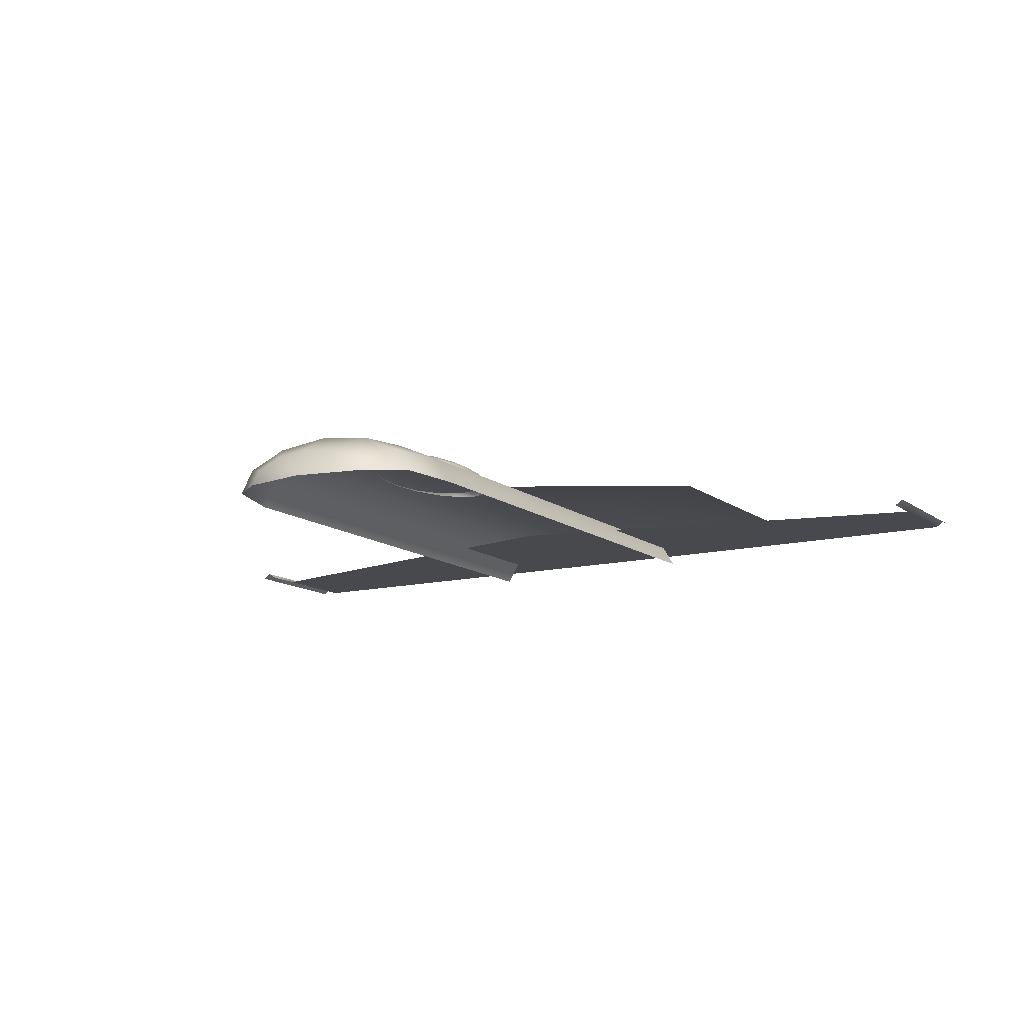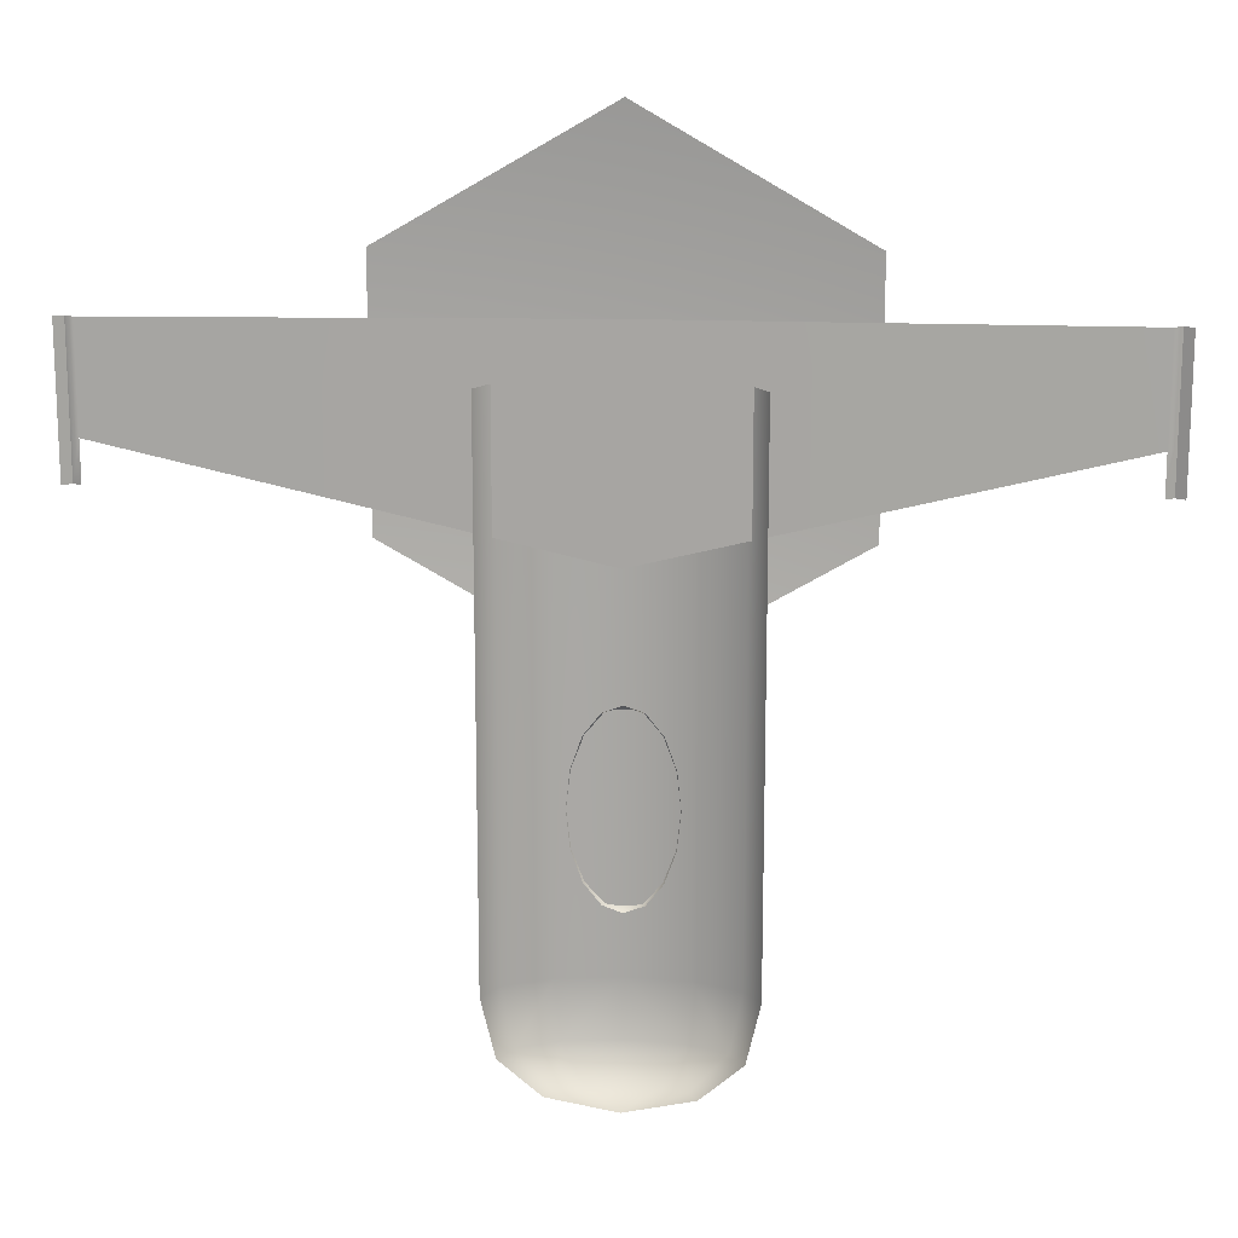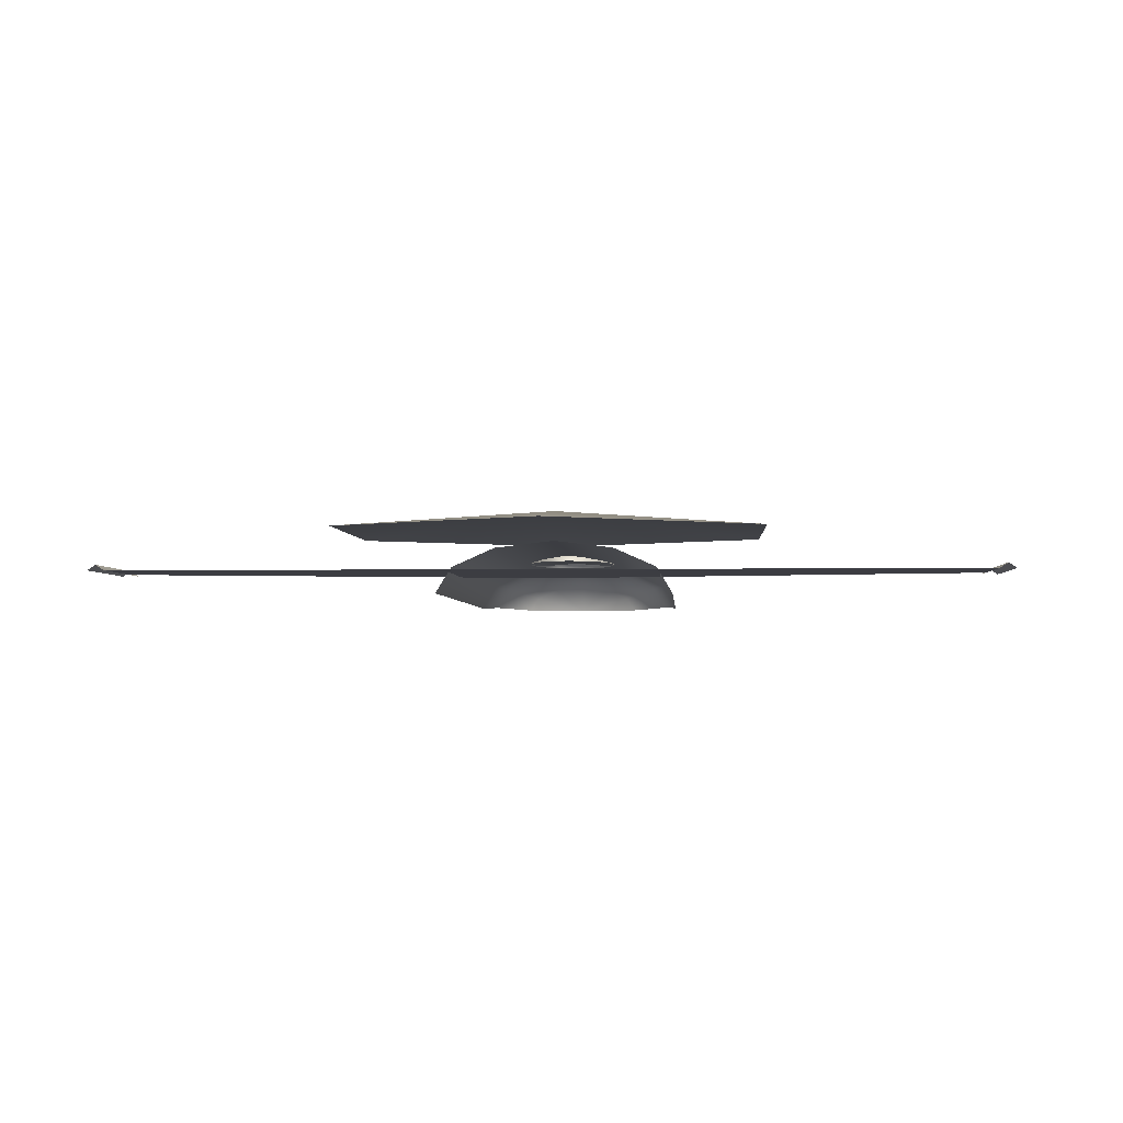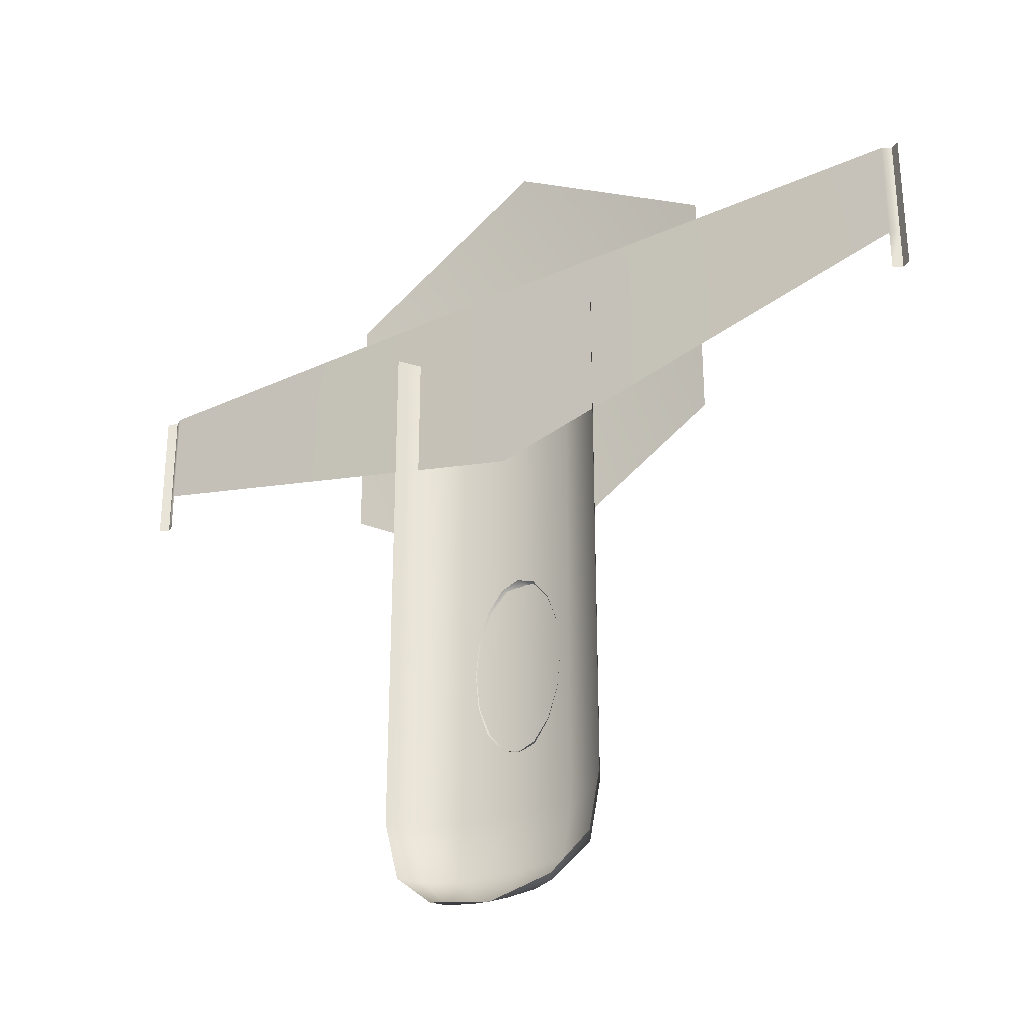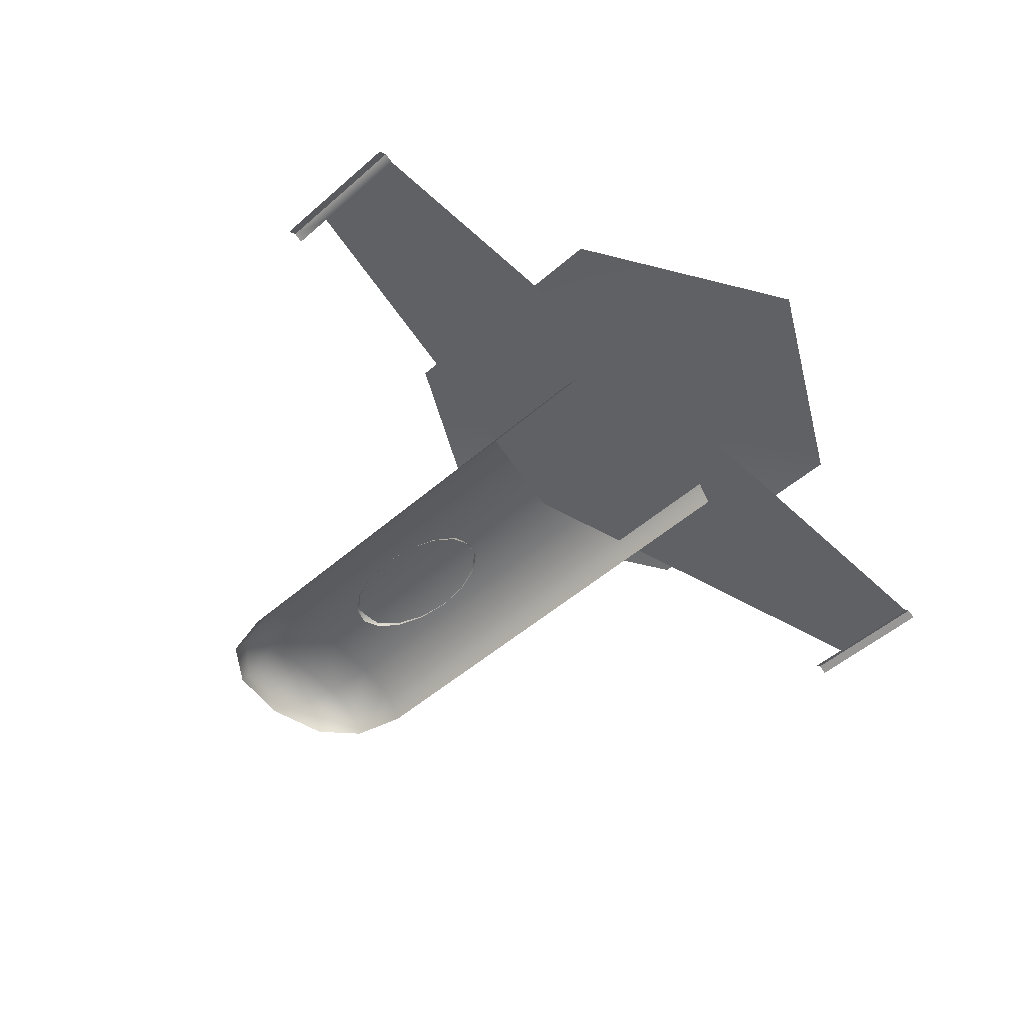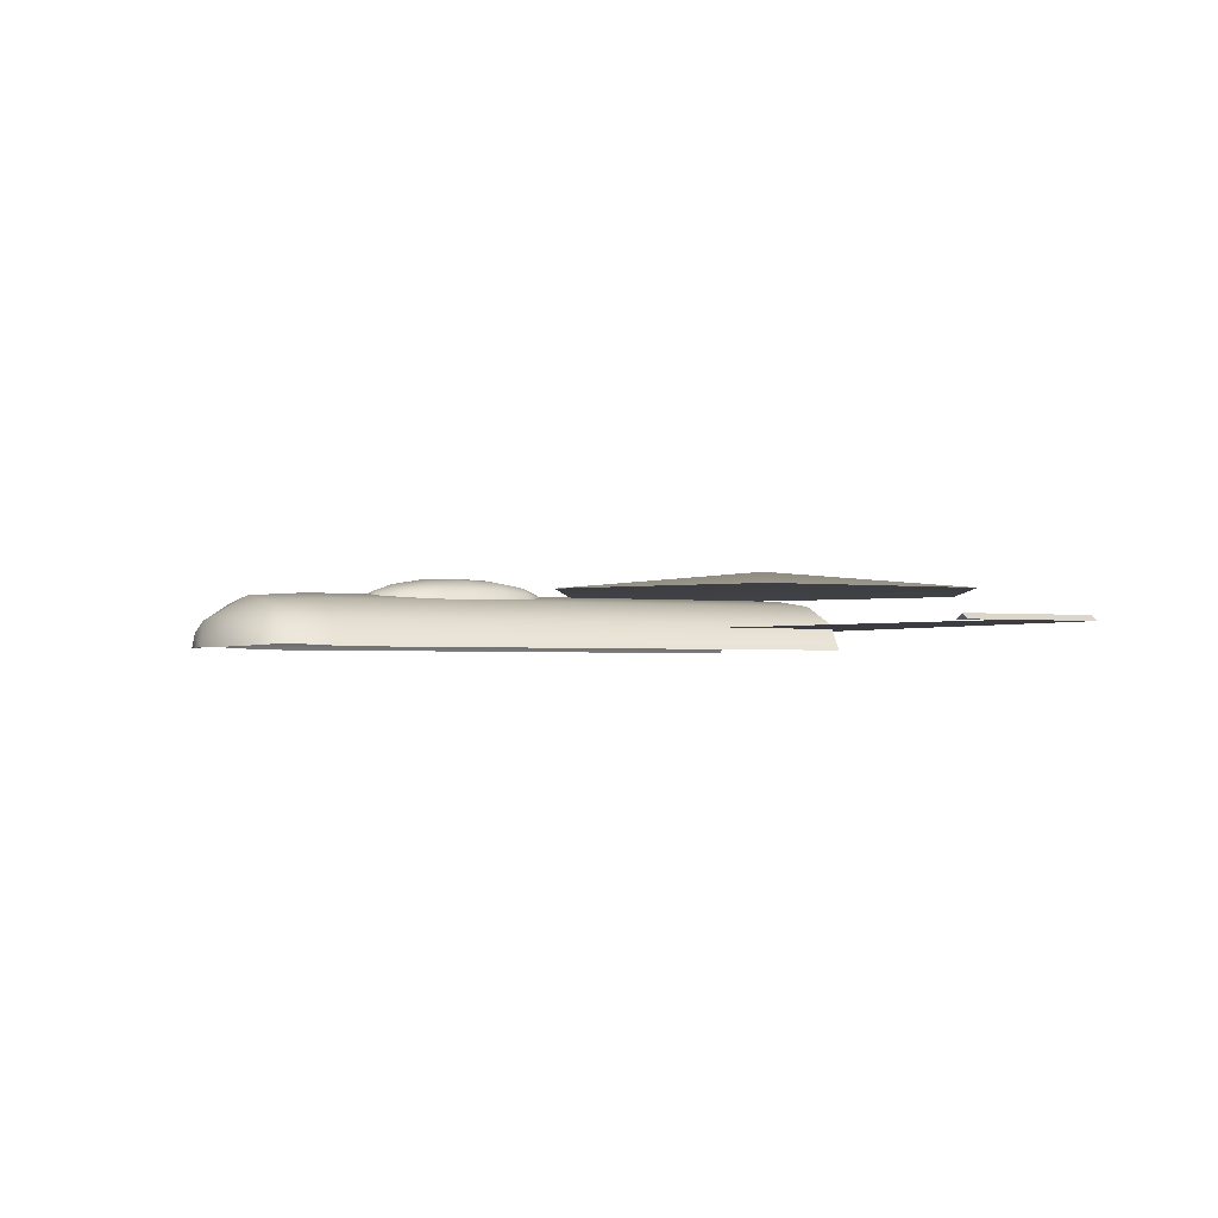
<metadata>
{"format":"obj","ext":"obj","renderer":"f3d","projection":"perspective","resolution":1024,"background":"white","views":[{"elev":-12.4,"azim":-149.3,"up":"+Y"},{"elev":15.5,"azim":3.4,"up":"+Z"},{"elev":-2.9,"azim":3.3,"up":"+Y"},{"elev":-29.9,"azim":33.9,"up":"+Z"},{"elev":-49.8,"azim":-46.0,"up":"+Y"},{"elev":-1.9,"azim":-117.3,"up":"+Y"}]}
</metadata>
<code>
g default
v -29.87 1.454 15.83
v 0 1.454 15.99
v 29.4 1.454 15.83
v -29.87 1.454 9.087
v 0 1.454 2.113
v 29.4 1.454 9.087
v -31.02 1.454 15.83
v -31.02 1.454 9.087
v 30.55 1.454 15.83
v 30.55 1.454 9.087
v -29.87 1.454 6.422
v -31.02 1.454 6.422
v 29.4 1.454 6.422
v 30.55 1.454 6.422
v 29.98 1.828 15.83
v 29.98 1.828 9.087
v 29.98 1.828 6.422
v -30.45 1.828 6.422
v -30.45 1.828 9.087
v -30.45 1.828 15.83
v -14.16 4.147 3.019
v -14.16 4.147 19.37
v -2e-06 4.147 27.54
v 14.16 4.147 19.37
v 14.16 4.147 3.019
v 0 4.147 -5.154
v 0 5.644 11.19
v 3.848 0.9826 -28.91
v 2.222 1.702 -28.91
v 0 1.965 -28.91
v -2.222 1.702 -28.91
v -3.848 0.9826 -28.91
v -4.444 0 -28.91
v 4.444 0 -28.91
v 6.952 1.775 12.37
v 4.014 3.074 12.37
v 0 3.55 12.37
v -4.014 3.074 12.37
v -6.952 1.775 12.37
v -8.027 0 12.37
v 8.027 0 12.37
v 0 0 -29.79
v -7.141 0.1633 -26.7
v -6.184 1.742 -26.7
v -3.571 2.898 -26.7
v 0 3.321 -26.7
v 3.571 2.898 -26.7
v 6.184 1.742 -26.7
v 7.141 0.1633 -26.7
v -8.027 -0 -22.85
v -6.952 1.775 -22.85
v -4.014 3.074 -22.85
v 0 3.55 -22.85
v 4.014 3.074 -22.85
v 6.952 1.775 -22.85
v 8.027 -0 -22.85
v 1.094 3.422 -18.28
v 0.6316 3.635 -18.28
v 0 3.714 -18.28
v -0.6316 3.635 -18.28
v -1.094 3.422 -18.28
v -1.263 3.13 -18.28
v 1.263 3.13 -18.28
v 2.021 3.669 -16.93
v 1.167 4.064 -16.93
v 0 4.208 -16.93
v -1.167 4.064 -16.93
v -2.021 3.669 -16.93
v -2.334 3.13 -16.93
v 2.334 3.13 -16.93
v 2.641 3.834 -14.9
v 1.525 4.35 -14.9
v 0 4.539 -14.9
v -1.525 4.35 -14.9
v -2.641 3.834 -14.9
v -3.05 3.13 -14.9
v 3.05 3.13 -14.9
v 2.859 3.892 -12.52
v 1.65 4.451 -12.52
v 0 4.655 -12.52
v -1.65 4.451 -12.52
v -2.859 3.892 -12.52
v -3.301 3.13 -12.52
v 3.301 3.13 -12.52
v 2.641 3.834 -10.13
v 1.525 4.35 -10.13
v 0 4.539 -10.13
v -1.525 4.35 -10.13
v -2.641 3.834 -10.13
v -3.05 3.13 -10.13
v 3.05 3.13 -10.13
v 2.021 3.669 -8.101
v 1.167 4.064 -8.101
v 0 4.208 -8.101
v -1.167 4.064 -8.101
v -2.021 3.669 -8.101
v -2.334 3.13 -8.101
v 2.334 3.13 -8.101
v 1.094 3.422 -6.748
v 0.6316 3.635 -6.748
v 0 3.714 -6.748
v -0.6316 3.635 -6.748
v -1.094 3.422 -6.748
v -1.263 3.13 -6.748
v 1.263 3.13 -6.748
v 0 3.13 -18.76
v 0 3.13 -6.272
g pPlane61
f 1 2 4
f 4 2 5
f 3 6 2
f 2 6 5
f 1 4 20
f 20 4 19
f 6 3 16
f 16 3 15
f 19 4 18
f 18 4 11
f 6 16 13
f 13 16 17
f 16 15 10
f 10 15 9
f 17 16 14
f 14 16 10
f 8 19 12
f 12 19 18
f 20 19 7
f 7 19 8
f 21 22 27
f 22 23 27
f 23 24 27
f 24 25 27
f 25 26 27
f 26 21 27
f 29 47 28
f 28 47 48
f 30 46 29
f 29 46 47
f 30 31 46
f 46 31 45
f 31 32 45
f 45 32 44
f 32 33 44
f 44 33 43
f 28 48 34
f 34 48 49
f 29 28 42
f 30 29 42
f 31 30 42
f 32 31 42
f 33 32 42
f 28 34 42
f 44 43 51
f 51 43 50
f 45 44 52
f 52 44 51
f 46 45 53
f 53 45 52
f 46 53 47
f 47 53 54
f 47 54 48
f 48 54 55
f 48 55 49
f 49 55 56
f 51 50 39
f 39 50 40
f 52 51 38
f 38 51 39
f 53 52 37
f 37 52 38
f 54 53 36
f 36 53 37
f 55 54 35
f 35 54 36
f 56 55 41
f 41 55 35
f 58 65 57
f 57 65 64
f 59 66 58
f 58 66 65
f 59 60 66
f 66 60 67
f 60 61 67
f 67 61 68
f 61 62 68
f 68 62 69
f 57 64 63
f 63 64 70
f 65 72 64
f 64 72 71
f 66 73 65
f 65 73 72
f 66 67 73
f 73 67 74
f 67 68 74
f 74 68 75
f 68 69 75
f 75 69 76
f 64 71 70
f 70 71 77
f 72 79 71
f 71 79 78
f 73 80 72
f 72 80 79
f 73 74 80
f 80 74 81
f 74 75 81
f 81 75 82
f 75 76 82
f 82 76 83
f 71 78 77
f 77 78 84
f 78 79 85
f 85 79 86
f 79 80 86
f 86 80 87
f 81 88 80
f 80 88 87
f 82 89 81
f 81 89 88
f 83 90 82
f 82 90 89
f 84 78 91
f 91 78 85
f 85 86 92
f 92 86 93
f 86 87 93
f 93 87 94
f 88 95 87
f 87 95 94
f 89 96 88
f 88 96 95
f 90 97 89
f 89 97 96
f 91 85 98
f 98 85 92
f 92 93 99
f 99 93 100
f 93 94 100
f 100 94 101
f 95 102 94
f 94 102 101
f 96 103 95
f 95 103 102
f 97 104 96
f 96 104 103
f 98 92 105
f 105 92 99
f 58 57 106
f 59 58 106
f 60 59 106
f 61 60 106
f 62 61 106
f 57 63 106
f 99 100 107
f 100 101 107
f 101 102 107
f 102 103 107
f 103 104 107
f 105 99 107

</code>
